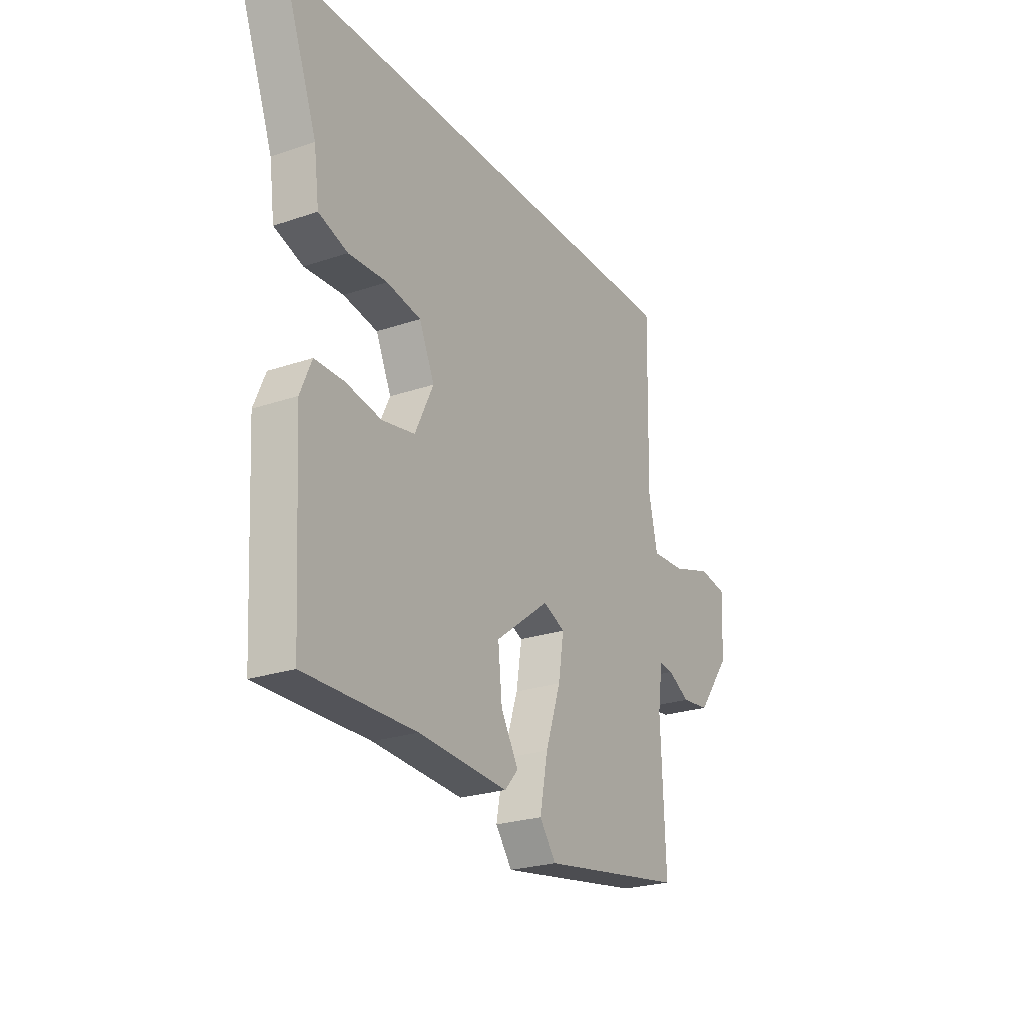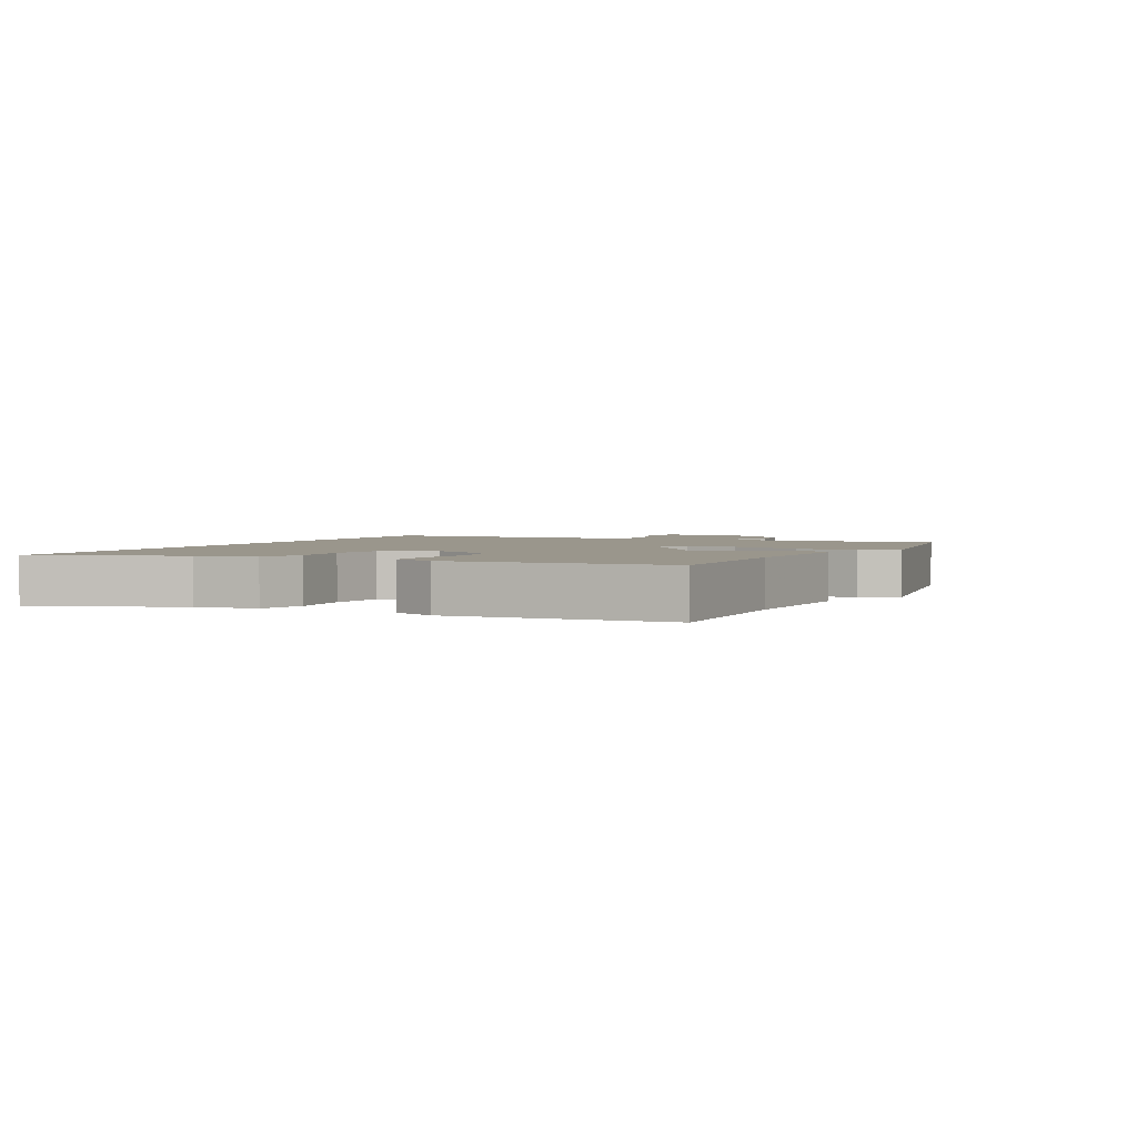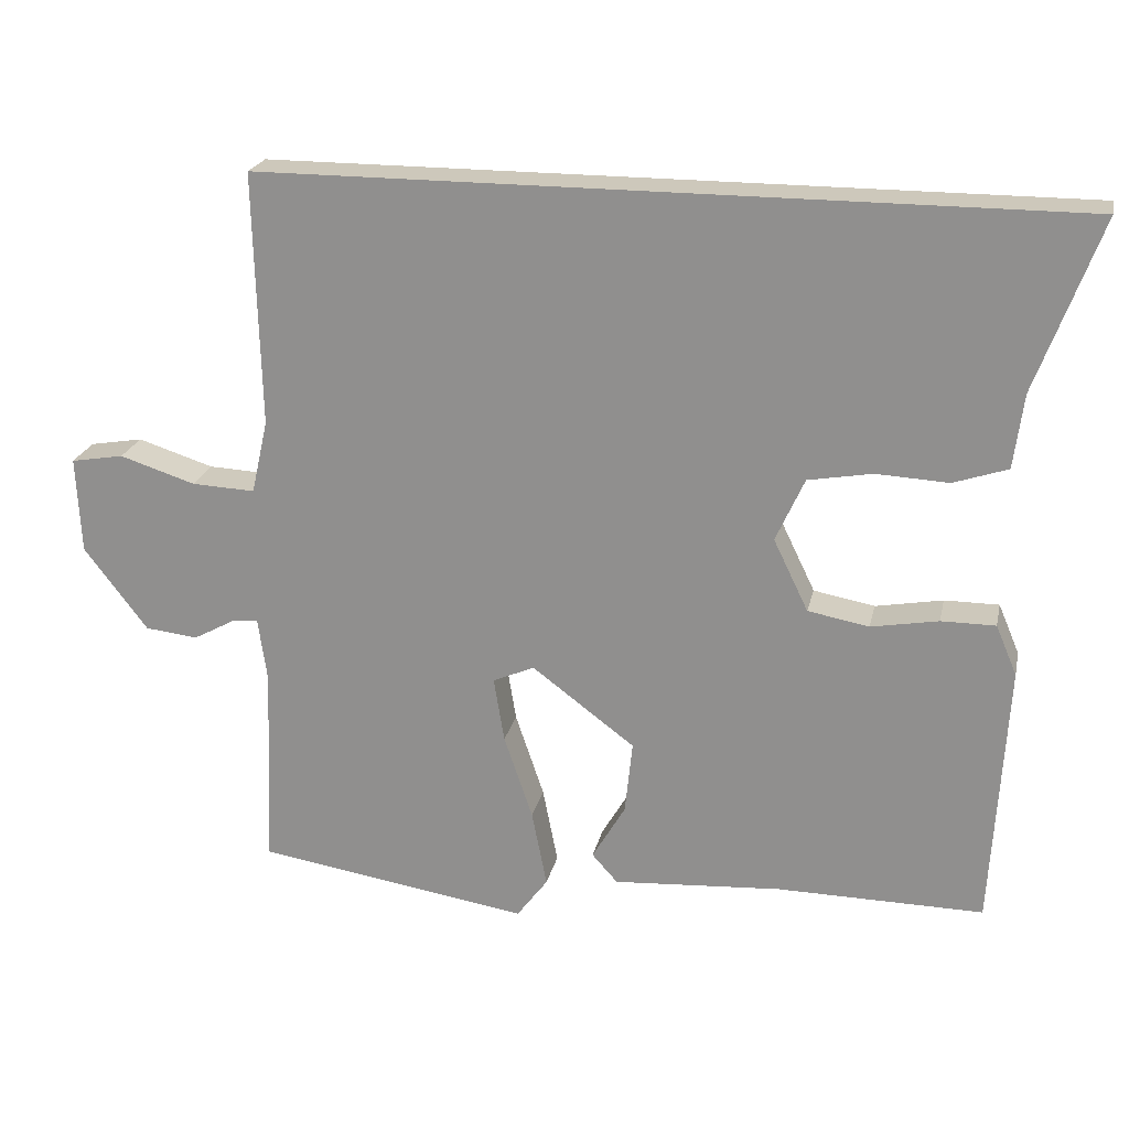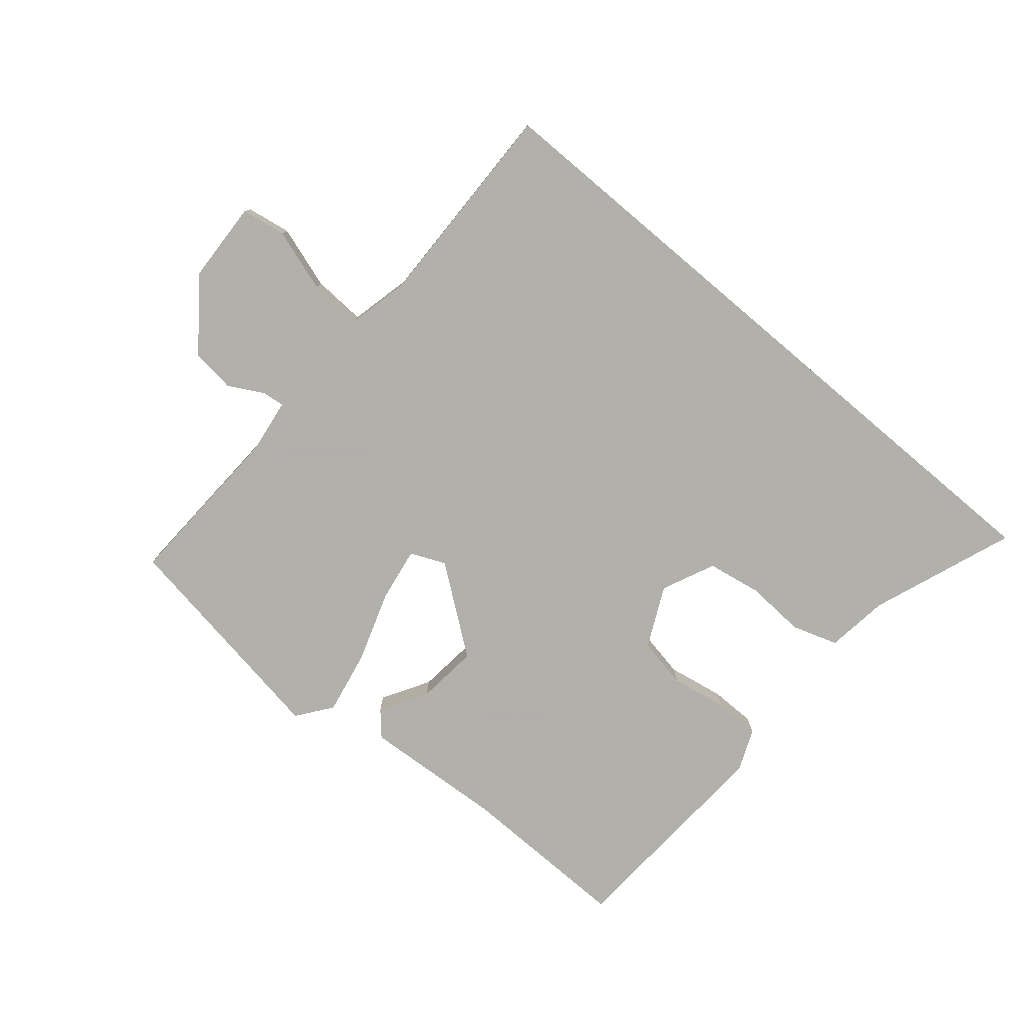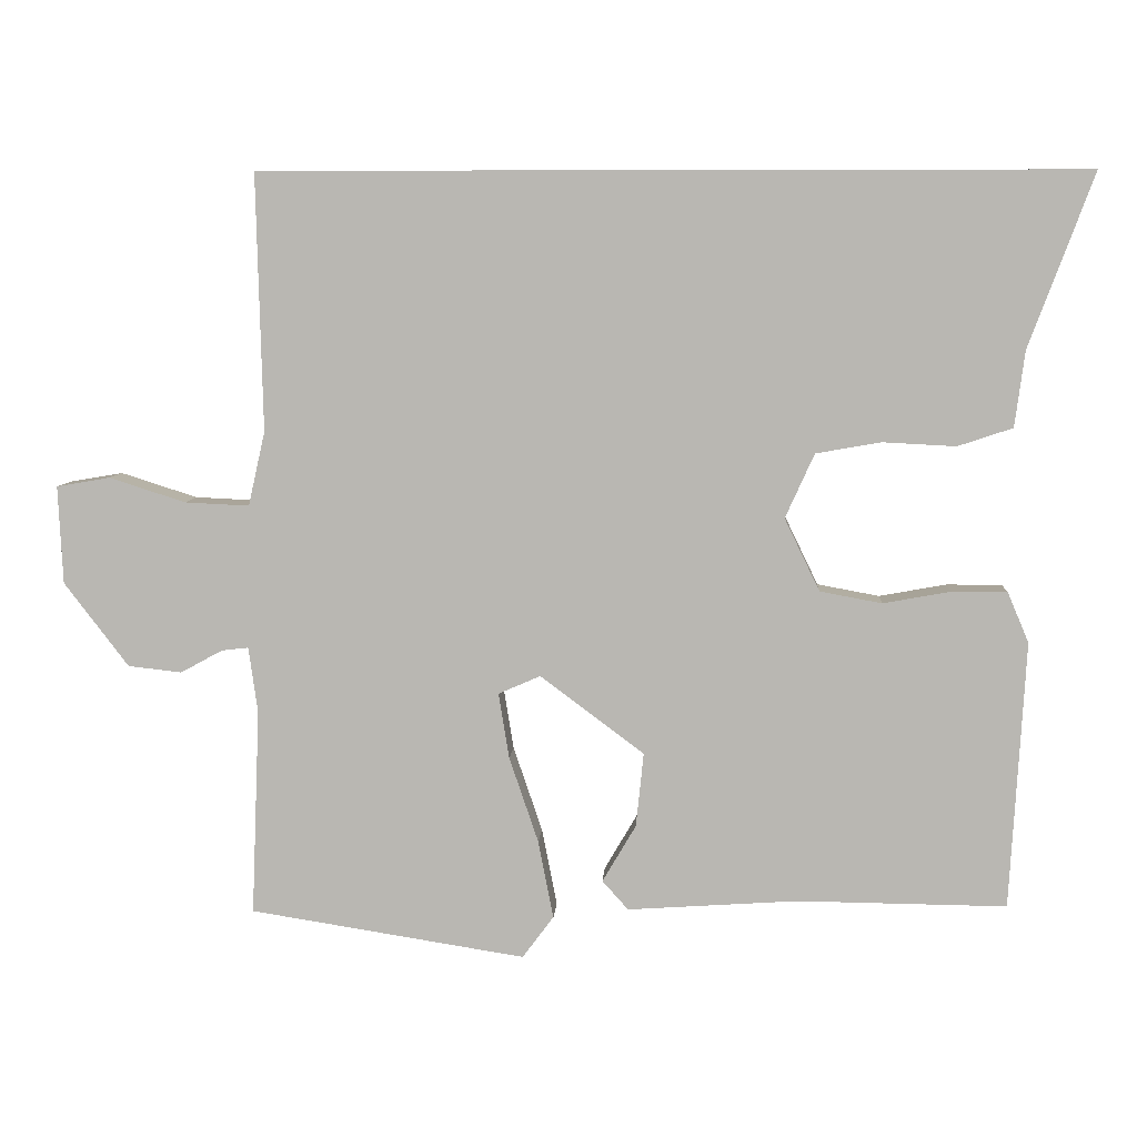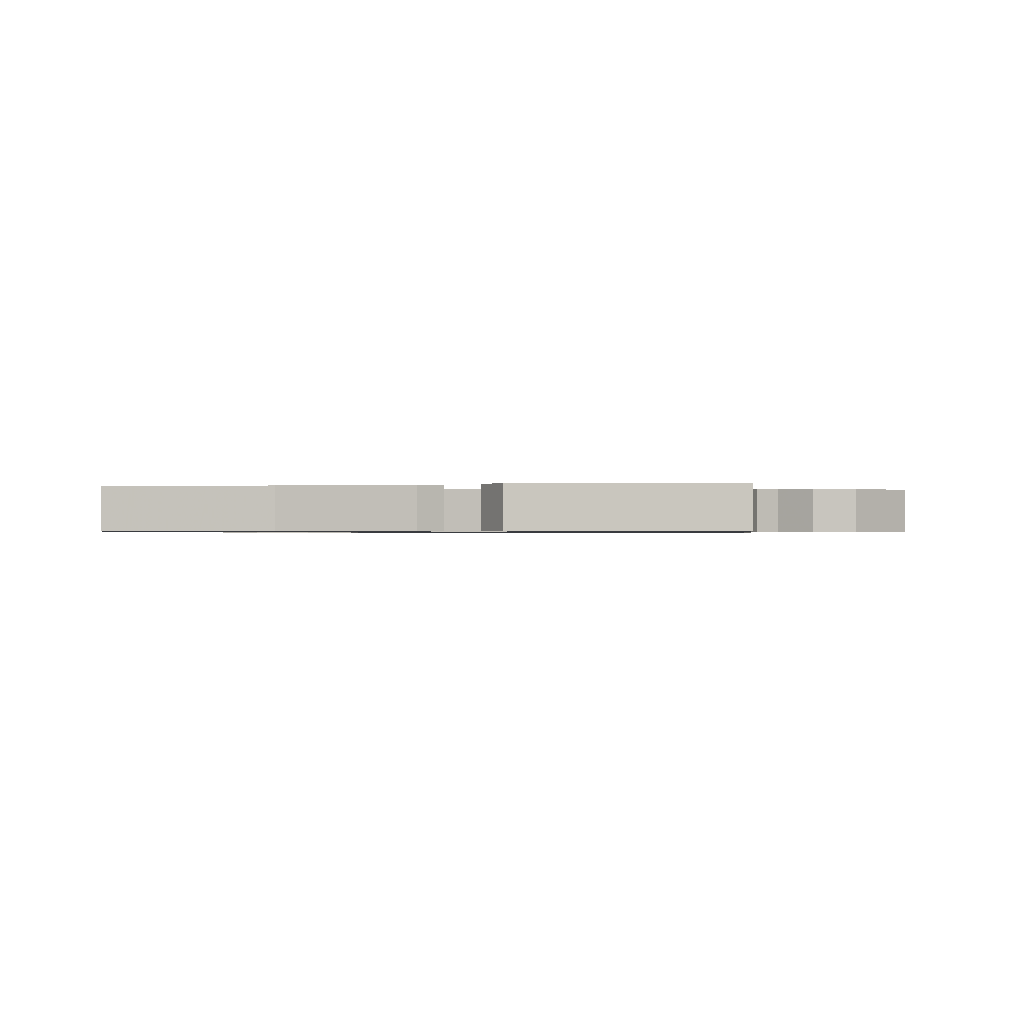
<metadata>
{"format":"obj","ext":"obj","renderer":"f3d","projection":"perspective","resolution":1024,"background":"white","views":[{"elev":-24.4,"azim":119.3,"up":"+Z"},{"elev":2.5,"azim":115.4,"up":"+Y"},{"elev":22.0,"azim":12.1,"up":"+Z"},{"elev":-78.4,"azim":-40.2,"up":"+Y"},{"elev":7.2,"azim":3.4,"up":"+Z"},{"elev":-0.8,"azim":-172.0,"up":"+Y"}]}
</metadata>
<code>
v -0.543 0.07 -0.477
v -0.532 0.07 -0.207
v -0.544 0.07 -0.121
v -0.579 0.07 -0.125
v -0.634 0.07 -0.155
v -0.704 0.07 -0.147
v -0.788 0.07 -0.037
v -0.794 0.07 0.091
v -0.724 0.07 0.103
v -0.624 0.07 0.071
v -0.54 0.07 0.067
v -0.518 0.07 0.164
v -0.526 0.07 0.5
v 0.548 0.07 0.5
v 0.463 0.07 0.272
v 0.45 0.07 0.173
v 0.378 0.07 0.149
v 0.282 0.07 0.154
v 0.197 0.07 0.139
v 0.159 0.07 0.055
v 0.205 0.07 -0.04
v 0.286 0.07 -0.055
v 0.375 0.07 -0.039
v 0.447 0.07 -0.039
v 0.475 0.07 -0.105
v 0.455 0.07 -0.455
v 0.181 0.07 -0.452
v -0.042 0.07 -0.467
v -0.076 0.07 -0.429
v -0.032 0.07 -0.354
v -0.022 0.07 -0.257
v -0.158 0.07 -0.155
v -0.213 0.07 -0.179
v -0.199 0.07 -0.265
v -0.161 0.07 -0.377
v -0.141 0.07 -0.479
v -0.182 0.07 -0.534
v -0.543 0 -0.477
v -0.532 0 -0.207
v -0.544 0 -0.121
v -0.579 0 -0.125
v -0.634 0 -0.155
v -0.704 0 -0.147
v -0.788 0 -0.037
v -0.794 0 0.091
v -0.724 0 0.103
v -0.624 0 0.071
v -0.54 0 0.067
v -0.518 0 0.164
v -0.526 0 0.5
v 0.548 0 0.5
v 0.463 0 0.272
v 0.45 0 0.173
v 0.378 0 0.149
v 0.282 0 0.154
v 0.197 0 0.139
v 0.159 0 0.055
v 0.205 0 -0.04
v 0.286 0 -0.055
v 0.375 0 -0.039
v 0.447 0 -0.039
v 0.475 0 -0.105
v 0.455 0 -0.455
v 0.181 0 -0.452
v -0.042 0 -0.467
v -0.076 0 -0.429
v -0.032 0 -0.354
v -0.022 0 -0.257
v -0.158 0 -0.155
v -0.213 0 -0.179
v -0.199 0 -0.265
v -0.161 0 -0.377
v -0.141 0 -0.479
v -0.182 0 -0.534
f 34 35 36 37
f 33 34 37 1
f 27 28 29 30
f 27 30 31
f 26 27 31
f 25 26 31 32
f 22 23 24 25
f 21 22 25 32
f 15 16 17 18
f 15 18 19
f 12 13 14 15
f 11 12 15 19
f 7 8 9 10
f 7 10 11
f 4 5 6 7
f 3 4 7 11
f 2 3 11 19
f 33 1 2
f 32 33 2 19
f 20 21 32
f 19 20 32
f 74 73 72 71
f 38 74 71 70
f 67 66 65 64
f 68 67 64
f 68 64 63
f 69 68 63 62
f 62 61 60 59
f 69 62 59 58
f 55 54 53 52
f 56 55 52
f 52 51 50 49
f 56 52 49 48
f 47 46 45 44
f 48 47 44
f 44 43 42 41
f 48 44 41 40
f 56 48 40 39
f 39 38 70
f 56 39 70 69
f 69 58 57
f 69 57 56
f 1 38 39 2
f 2 39 40 3
f 3 40 41 4
f 4 41 42 5
f 5 42 43 6
f 6 43 44 7
f 7 44 45 8
f 8 45 46 9
f 9 46 47 10
f 10 47 48 11
f 11 48 49 12
f 12 49 50 13
f 13 50 51 14
f 14 51 52 15
f 15 52 53 16
f 16 53 54 17
f 17 54 55 18
f 18 55 56 19
f 19 56 57 20
f 20 57 58 21
f 21 58 59 22
f 22 59 60 23
f 23 60 61 24
f 24 61 62 25
f 25 62 63 26
f 26 63 64 27
f 27 64 65 28
f 28 65 66 29
f 29 66 67 30
f 30 67 68 31
f 31 68 69 32
f 32 69 70 33
f 33 70 71 34
f 34 71 72 35
f 35 72 73 36
f 36 73 74 37
f 37 74 38 1

</code>
